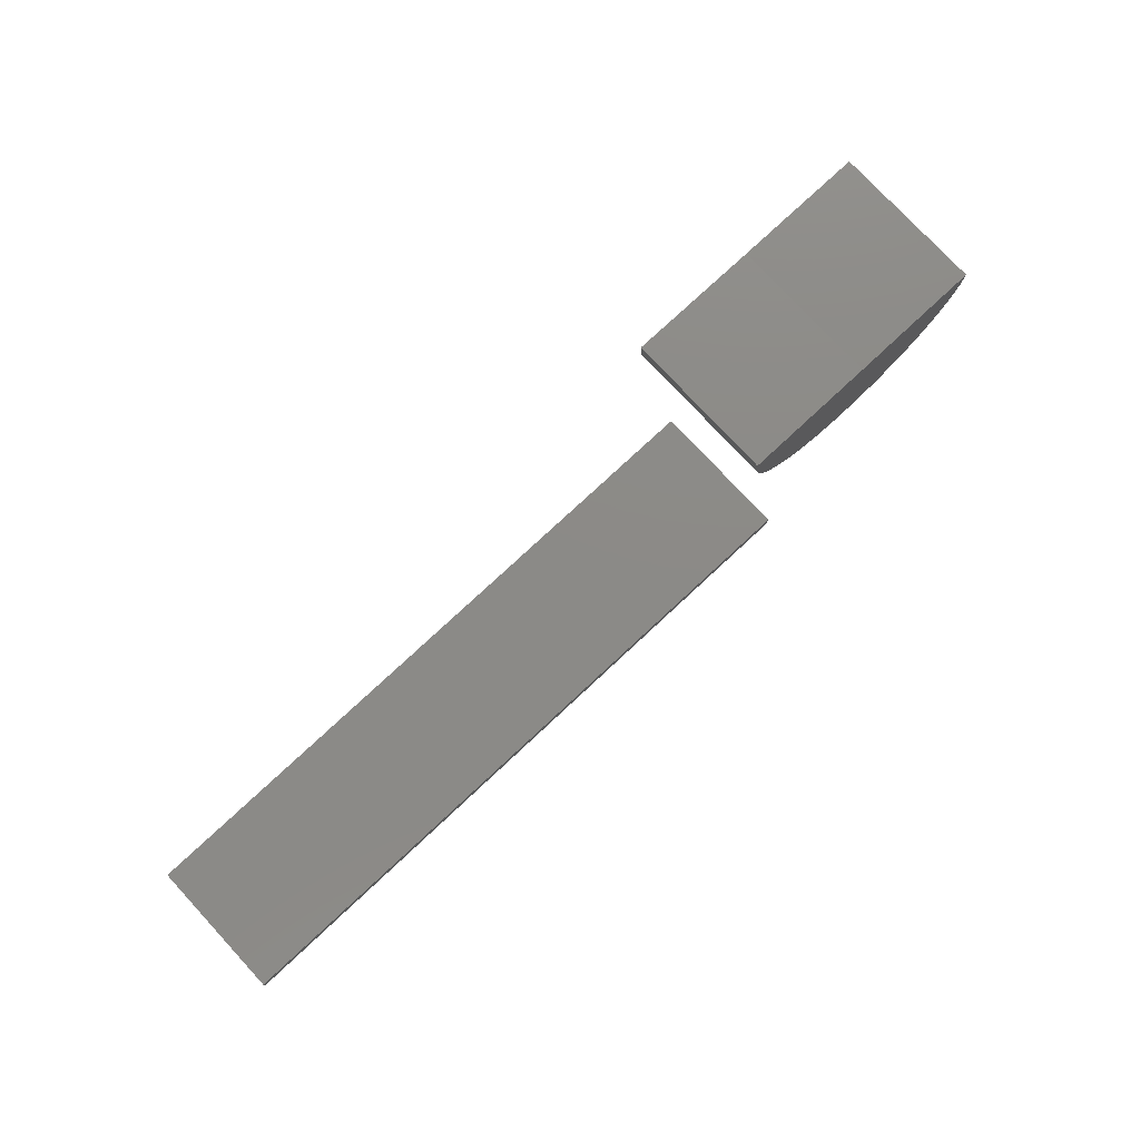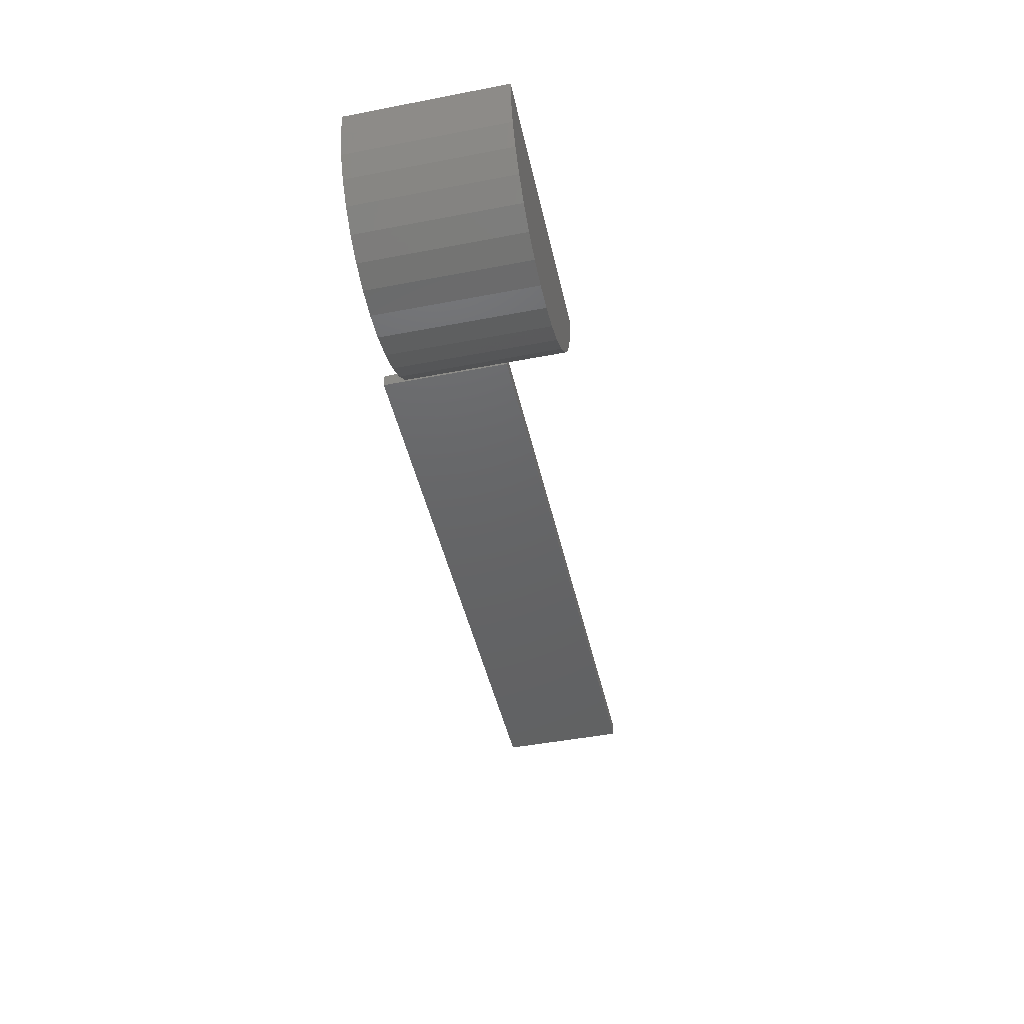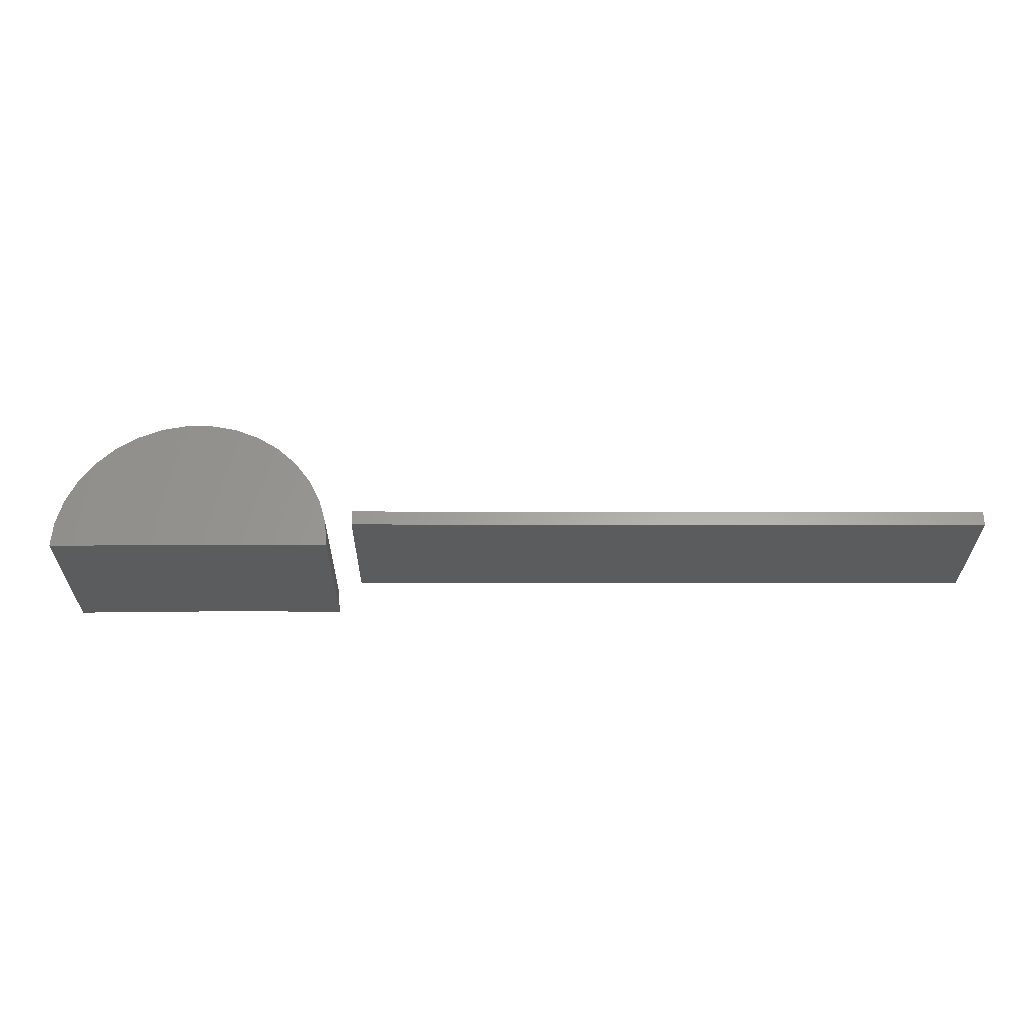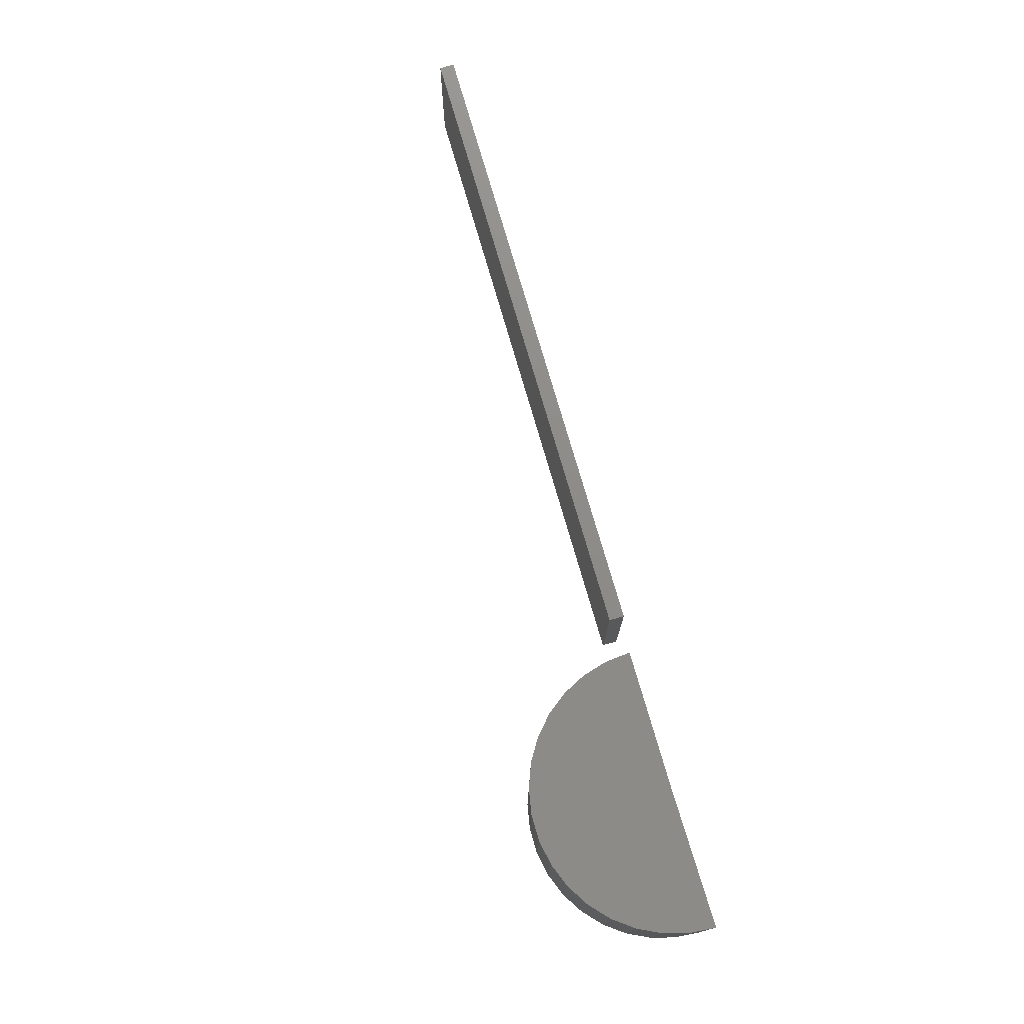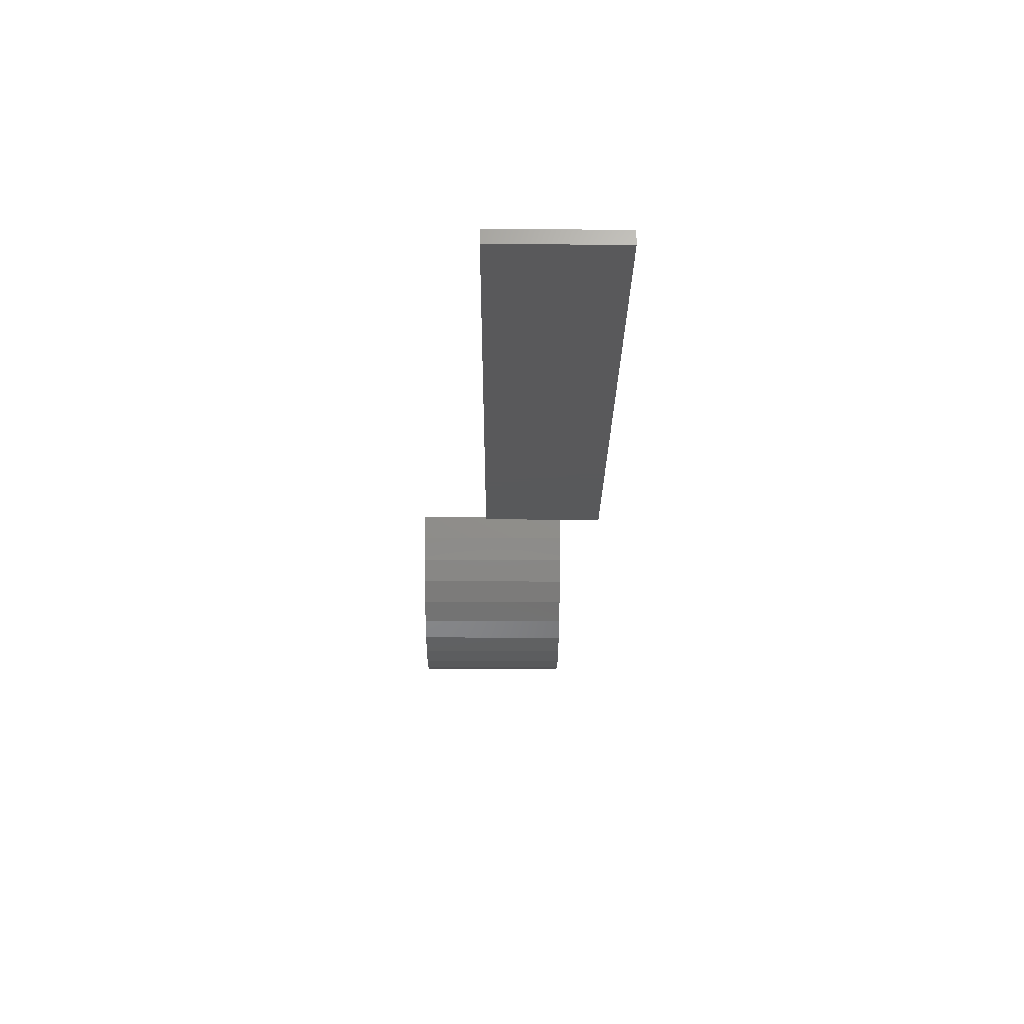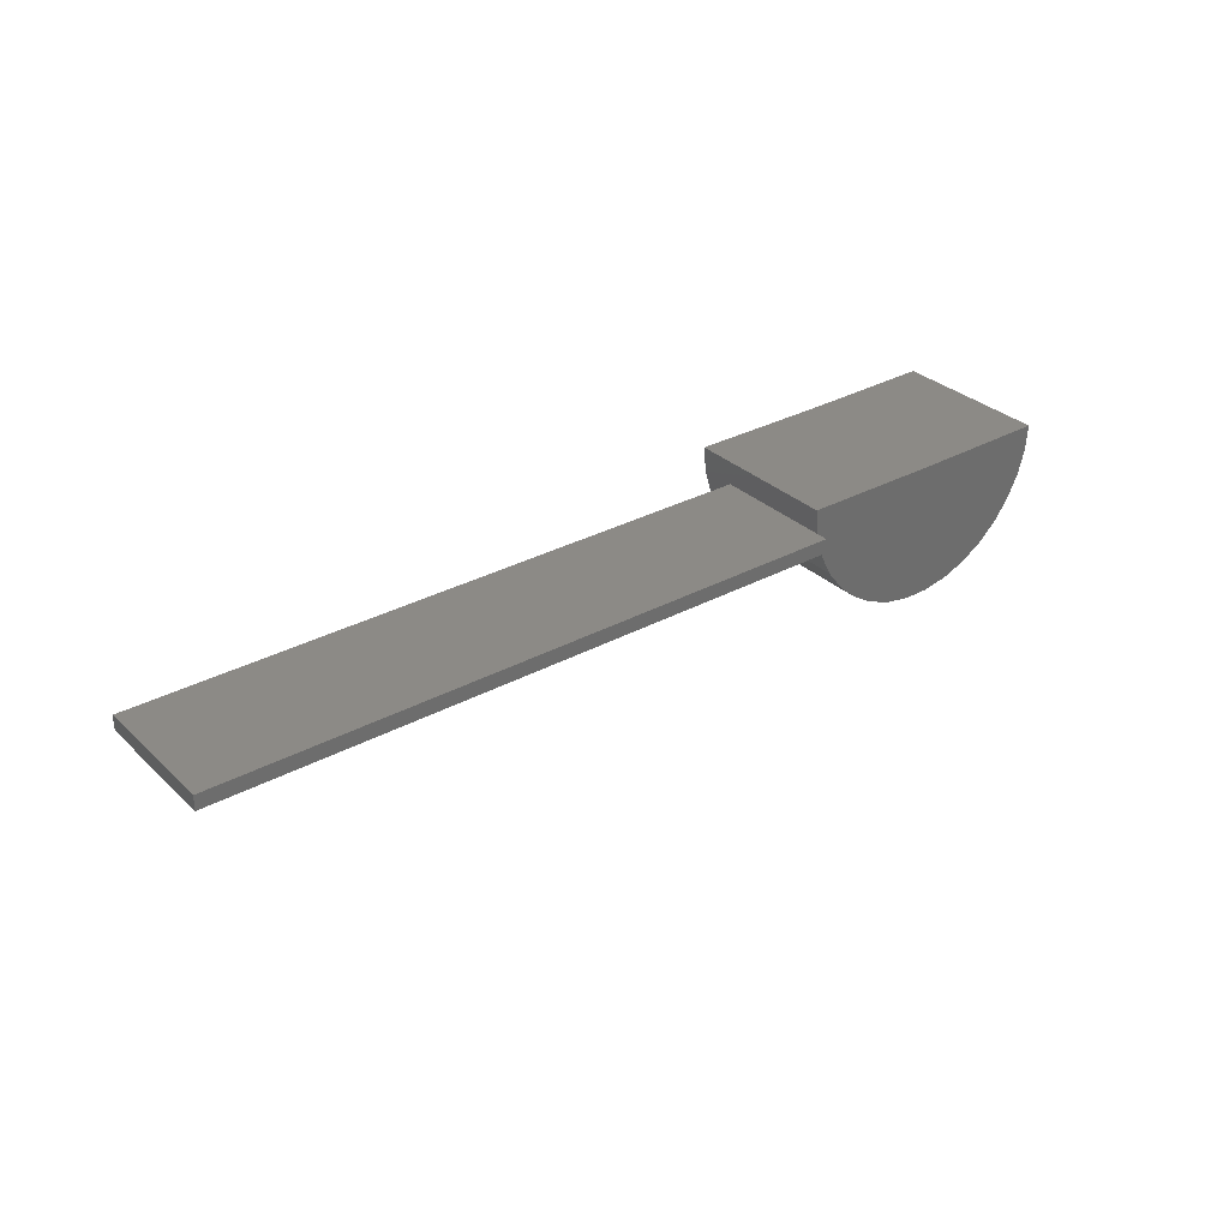
<metadata>
{"format":"stl","ext":"stl","renderer":"f3d","projection":"perspective","resolution":1024,"background":"white","views":[{"elev":77.5,"azim":-42.9,"up":"+Y"},{"elev":-45.7,"azim":102.5,"up":"+Y"},{"elev":61.9,"azim":-179.9,"up":"+Z"},{"elev":75.0,"azim":74.0,"up":"+Z"},{"elev":-21.9,"azim":-90.3,"up":"+Y"},{"elev":31.4,"azim":-37.6,"up":"+Y"}]}
</metadata>
<code>
# stl→obj: 46 verts, 84 faces
v -0.75 -0.01562 -0.02344
v -0.07812 -0.01562 -0.02344
v -0.75 -0.01562 0.118
v -0.07812 -0.01562 0.118
v -0.75 0 -0.02344
v -0.75 8.833e-18 0.118
v -0.07812 7.459e-17 -0.02344
v -0.07812 8.343e-17 0.118
v 0.2534 0.00185 -0.1016
v 0.1033 9.378e-18 -0.1016
v 0.2534 0.00185 0.07031
v 0.1033 1.892e-17 0.07031
v -0.04688 0 -0.1016
v -0.04688 9.541e-18 0.07031
v 0.2512 -0.02588 -0.1016
v 0.2512 -0.02588 0.07031
v 0.2439 -0.05272 -0.1016
v 0.2439 -0.05272 0.07031
v 0.2318 -0.07775 -0.1016
v 0.2318 -0.07775 0.07031
v 0.2152 -0.1001 -0.1016
v 0.2152 -0.1001 0.07031
v 0.1948 -0.119 -0.1016
v 0.1948 -0.119 0.07031
v 0.1713 -0.1339 -0.1016
v 0.1713 -0.1339 0.07031
v 0.1454 -0.1441 -0.1016
v 0.1454 -0.1441 0.07031
v 0.1181 -0.1494 -0.1016
v 0.1181 -0.1494 0.07031
v 0.0903 -0.1496 -0.1016
v 0.0903 -0.1496 0.07031
v 0.06293 -0.1446 -0.1016
v 0.06293 -0.1446 0.07031
v 0.03694 -0.1347 -0.1016
v 0.03694 -0.1347 0.07031
v 0.01323 -0.1202 -0.1016
v 0.01323 -0.1202 0.07031
v -0.00739 -0.1015 -0.1016
v -0.00739 -0.1015 0.07031
v -0.02421 -0.07933 -0.1016
v -0.02421 -0.07933 0.07031
v -0.03666 -0.05445 -0.1016
v -0.03666 -0.05445 0.07031
v -0.0443 -0.0277 -0.1016
v -0.0443 -0.0277 0.07031
f 1 2 3
f 3 2 4
f 5 6 7
f 7 6 8
f 3 6 1
f 1 6 5
f 4 8 3
f 3 8 6
f 2 7 4
f 4 7 8
f 1 5 2
f 2 5 7
f 9 10 11
f 11 10 12
f 13 14 10
f 10 14 12
f 9 11 15
f 15 11 16
f 15 16 17
f 17 16 18
f 17 18 19
f 19 18 20
f 19 20 21
f 21 20 22
f 21 22 23
f 23 22 24
f 23 24 25
f 25 24 26
f 25 26 27
f 27 26 28
f 27 28 29
f 29 28 30
f 29 30 31
f 31 30 32
f 31 32 33
f 33 32 34
f 33 34 35
f 35 34 36
f 35 36 37
f 37 36 38
f 37 38 39
f 39 38 40
f 39 40 41
f 41 40 42
f 41 42 43
f 43 42 44
f 43 44 45
f 45 44 46
f 45 46 13
f 13 46 14
f 12 16 11
f 26 34 28
f 28 34 32
f 28 32 30
f 12 14 16
f 16 14 46
f 16 46 18
f 18 46 44
f 18 44 20
f 20 44 42
f 20 42 22
f 22 42 40
f 22 40 24
f 24 40 38
f 24 38 26
f 26 38 36
f 26 36 34
f 15 10 9
f 27 33 25
f 31 33 27
f 29 31 27
f 33 35 25
f 25 35 37
f 25 37 23
f 23 37 39
f 23 39 21
f 21 39 41
f 21 41 19
f 19 41 43
f 19 43 17
f 17 43 45
f 17 45 15
f 15 45 13
f 15 13 10

</code>
